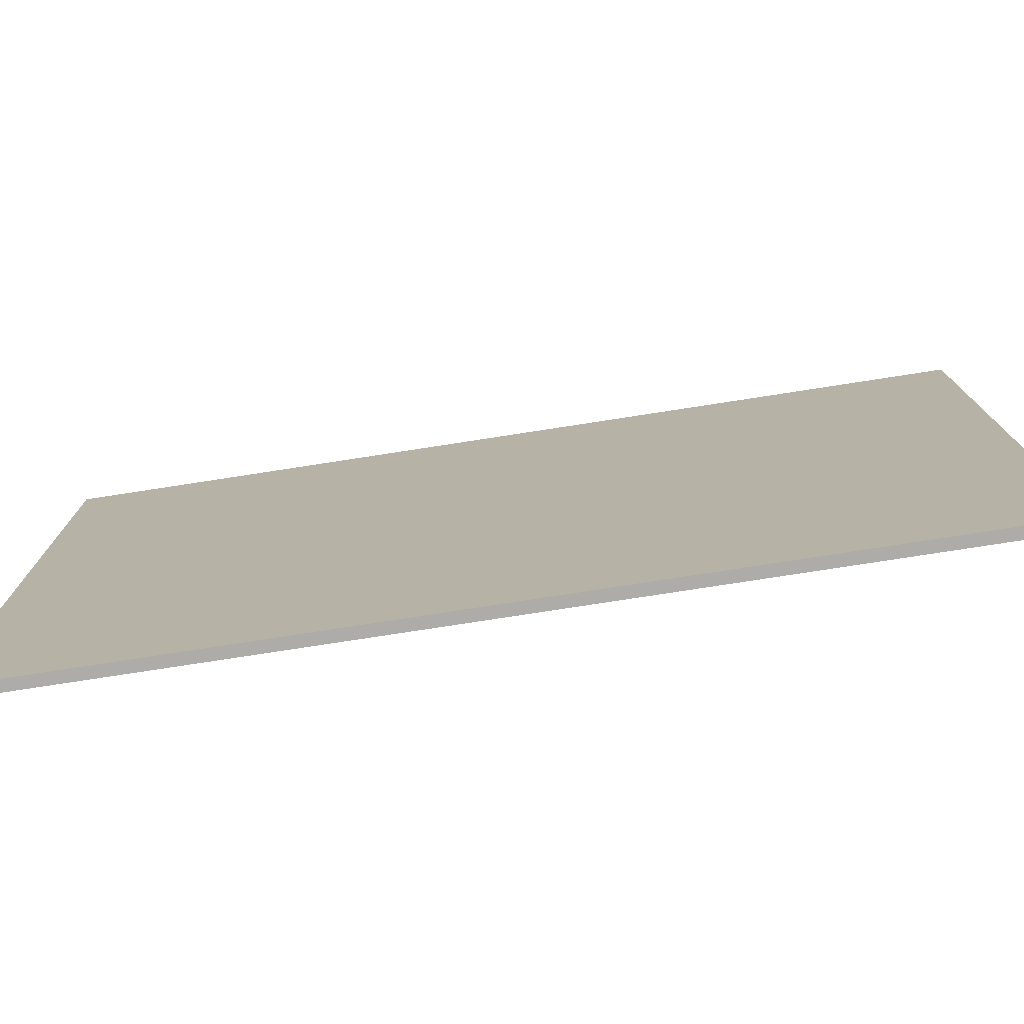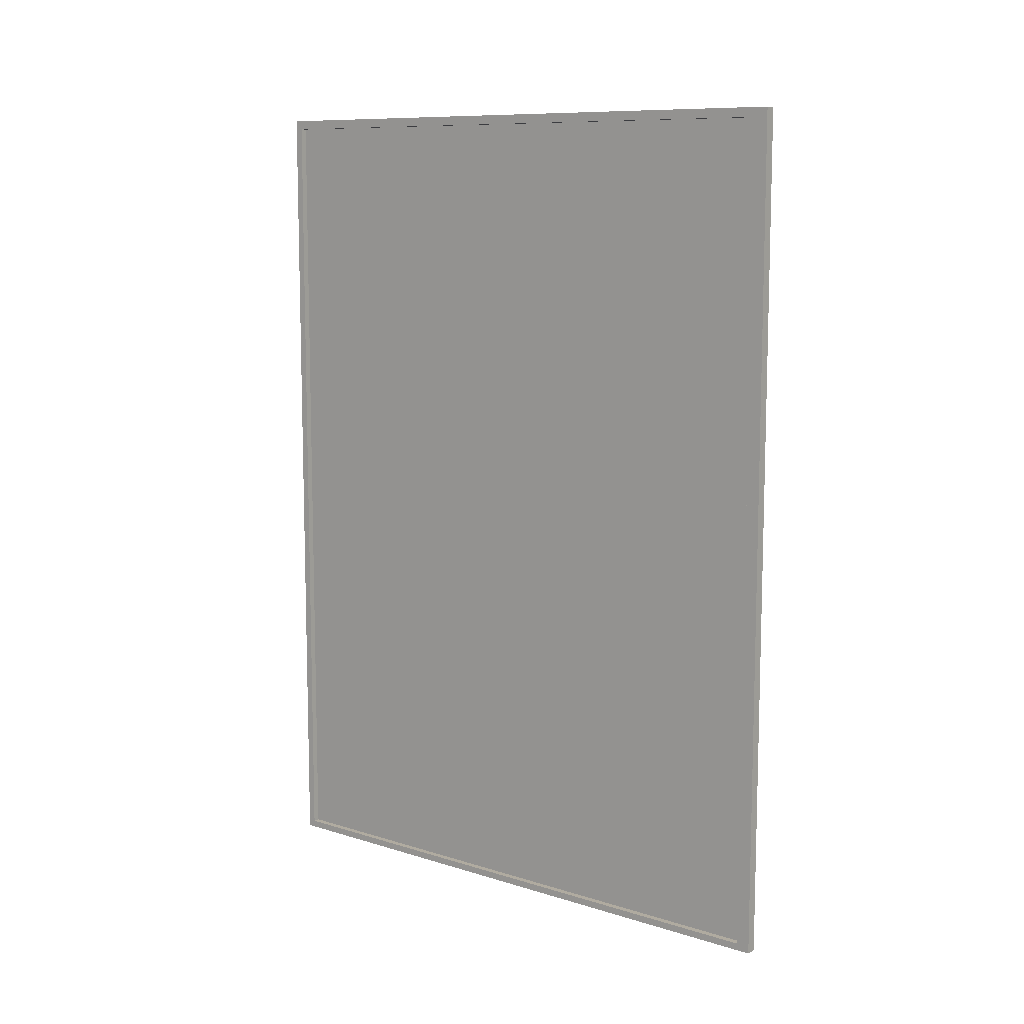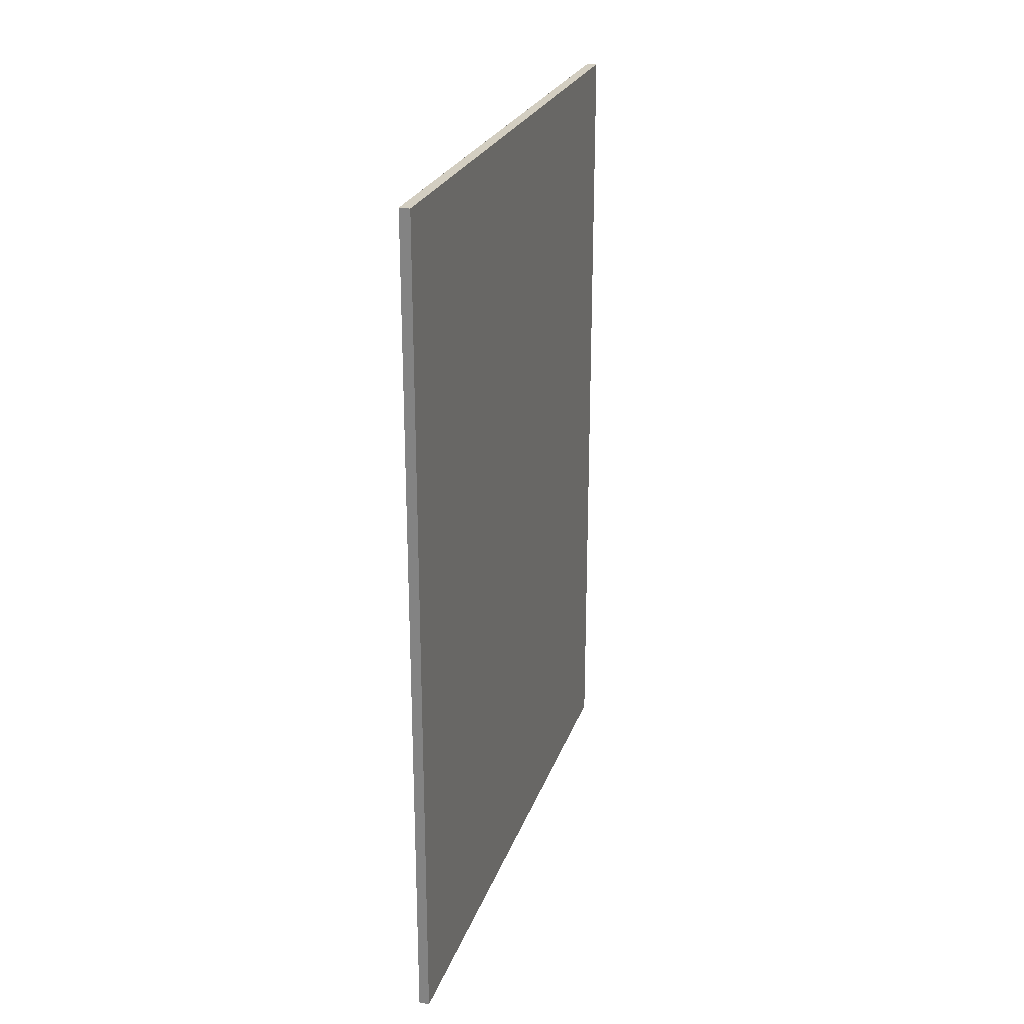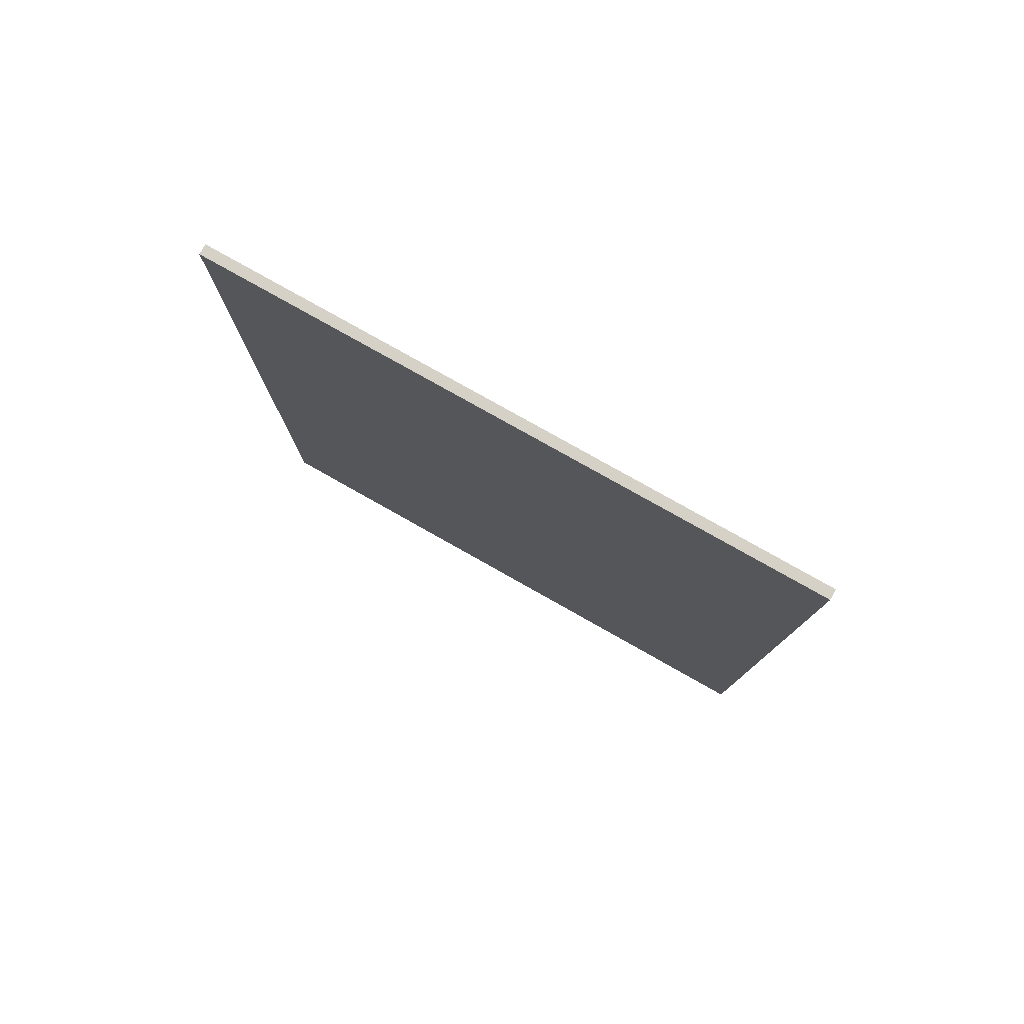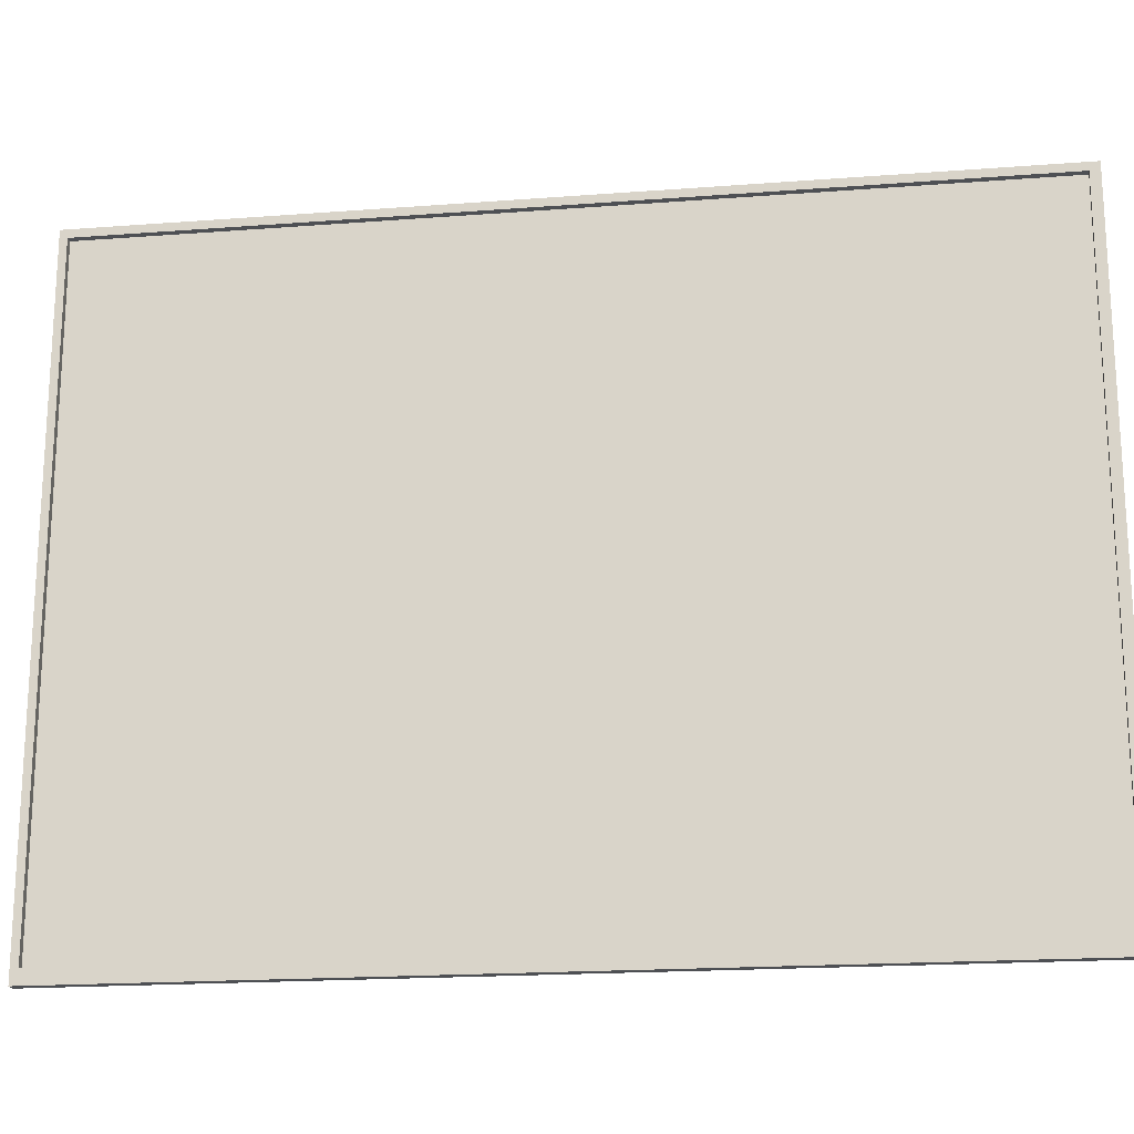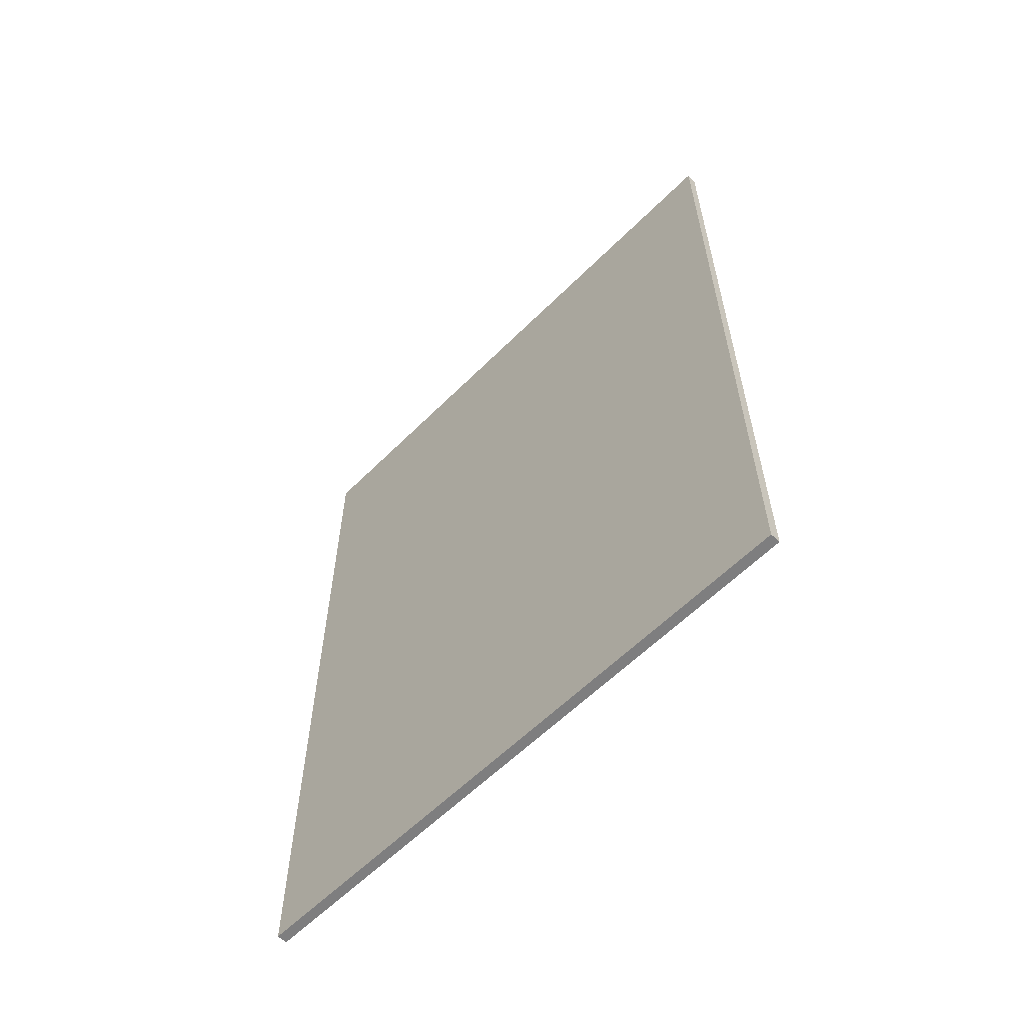
<metadata>
{"format":"obj","ext":"obj","renderer":"f3d","projection":"perspective","resolution":1024,"background":"white","views":[{"elev":-77.0,"azim":-81.2,"up":"+Z"},{"elev":9.8,"azim":128.7,"up":"+Y"},{"elev":24.9,"azim":-163.1,"up":"+Y"},{"elev":79.0,"azim":-60.6,"up":"+Y"},{"elev":-18.8,"azim":98.3,"up":"+Z"},{"elev":-59.5,"azim":-44.4,"up":"+Y"}]}
</metadata>
<code>
o Cube
v -0.9963 0.2253 0.4284
v -0.9963 0.2253 1.008
v -1 0.2253 1.008
v -1 0.2253 0.4284
v -0.9963 1.02 0.4284
v -0.9963 1.02 1.008
v -1 1.02 1.008
v -1 1.02 0.4284
v -0.9963 0.2253 1.015
v -1 0.2253 1.015
v -0.9963 1.02 1.015
v -1 1.02 1.015
v -0.9963 0.2253 0.4154
v -1 0.2253 0.4154
v -0.9963 1.02 0.4154
v -1 1.02 0.4154
v -0.9963 1.028 0.4284
v -0.9963 1.028 1.008
v -1 1.028 1.008
v -1 1.028 0.4284
v -0.9963 1.028 1.015
v -1 1.028 1.015
v -0.9963 1.028 0.4154
v -1 1.028 0.4154
v -0.9963 0.2185 0.4284
v -0.9963 0.2185 1.008
v -1 0.2185 1.008
v -1 0.2185 0.4284
v -0.9963 0.2185 1.015
v -1 0.2185 1.015
v -0.9963 0.2185 0.4154
v -1 0.2185 0.4154
v -0.99 0.2253 0.4284
v -0.99 0.2253 1.008
v -0.99 1.02 0.4284
v -0.99 1.02 1.008
v -0.99 0.2253 1.015
v -0.99 1.02 1.015
v -0.99 0.2253 0.4154
v -0.99 1.02 0.4154
v -0.99 1.028 0.4284
v -0.99 1.028 1.008
v -0.99 1.028 1.015
v -0.99 1.028 0.4154
v -0.99 0.2185 0.4284
v -0.99 0.2185 1.008
v -0.99 0.2185 1.015
v -0.99 0.2185 0.4154
f 13 31 32
f 16 24 23
f 1 5 6
f 8 20 24
f 3 7 8
f 25 45 46
f 11 12 10
f 3 10 12
f 21 43 42
f 14 32 28
f 13 14 16
f 8 16 14
f 1 2 34
f 29 47 37
f 20 19 18
f 19 22 21
f 17 23 24
f 12 22 19
f 9 37 38
f 11 21 22
f 7 19 20
f 5 1 33
f 26 27 28
f 26 29 30
f 25 28 32
f 17 41 44
f 3 27 30
f 10 30 29
f 4 28 27
f 6 36 34
f 40 44 41
f 36 38 37
f 35 33 39
f 33 45 48
f 36 42 43
f 35 41 42
f 37 47 46
f 34 46 45
f 23 44 40
f 11 38 43
f 25 31 48
f 13 39 48
f 15 40 39
f 5 35 36
f 17 18 42
f 29 26 46
f 14 13 32
f 15 16 23
f 2 1 6
f 16 8 24
f 4 3 8
f 26 25 46
f 9 11 10
f 7 3 12
f 18 21 42
f 4 14 28
f 15 13 16
f 4 8 14
f 33 1 34
f 9 29 37
f 17 20 18
f 18 19 21
f 20 17 24
f 7 12 19
f 11 9 38
f 12 11 22
f 8 7 20
f 35 5 33
f 25 26 28
f 27 26 30
f 31 25 32
f 23 17 44
f 10 3 30
f 9 10 29
f 3 4 27
f 2 6 34
f 35 40 41
f 34 36 37
f 40 35 39
f 39 33 48
f 38 36 43
f 36 35 42
f 34 37 46
f 33 34 45
f 15 23 40
f 21 11 43
f 45 25 48
f 31 13 48
f 13 15 39
f 6 5 36
f 41 17 42
f 47 29 46

</code>
